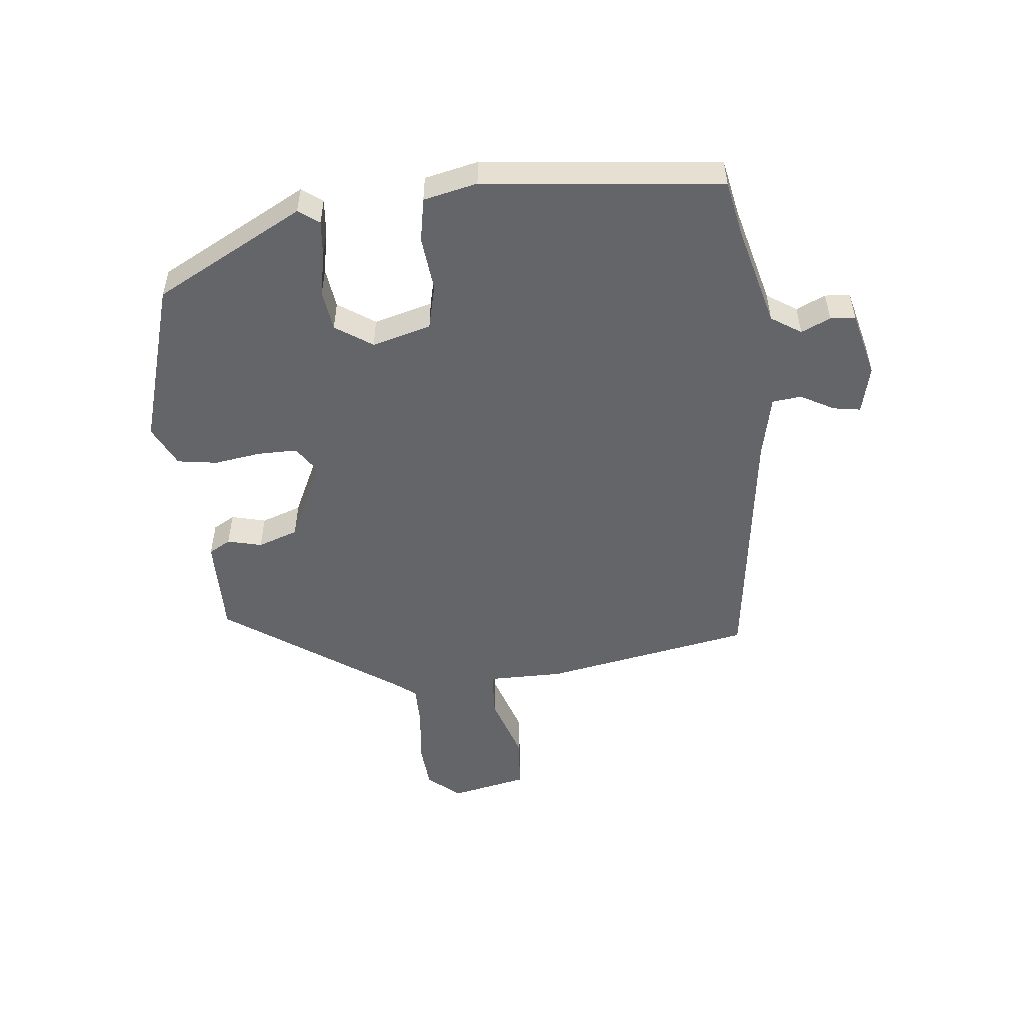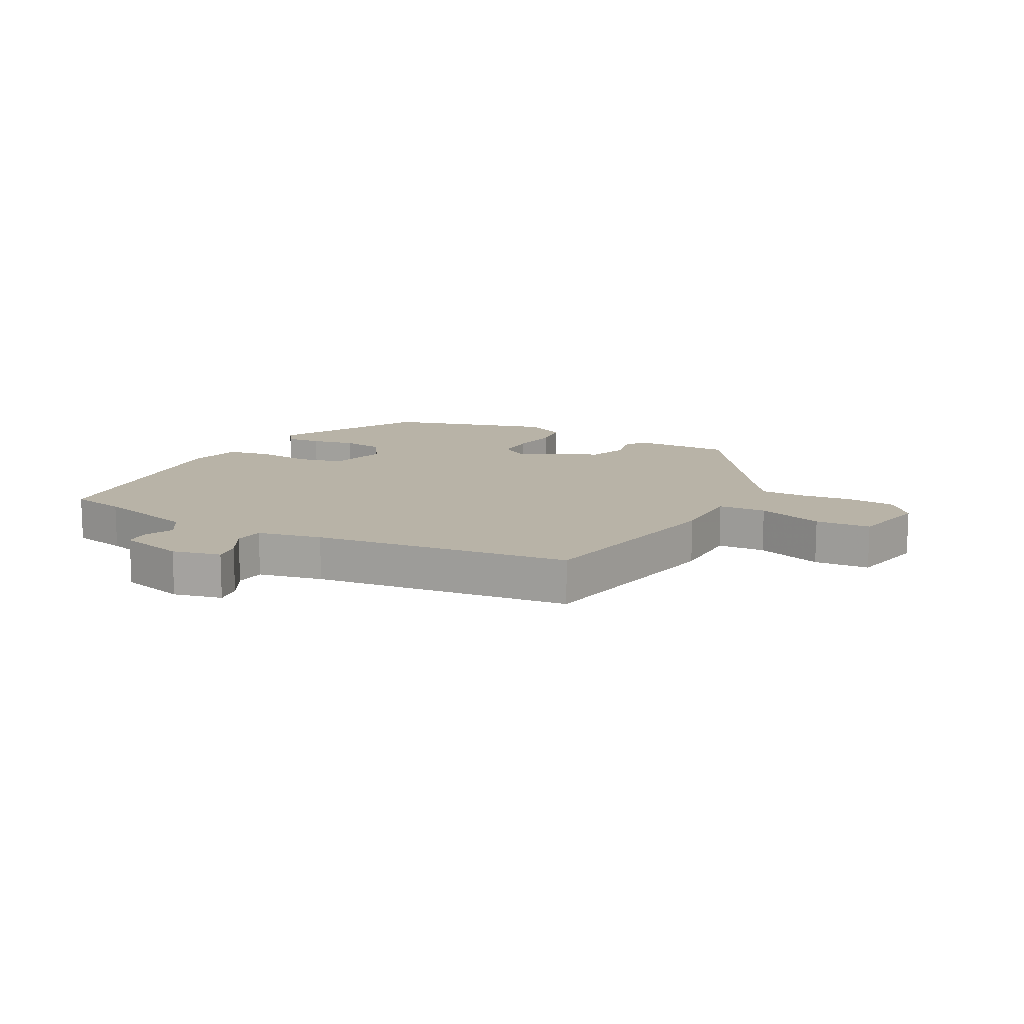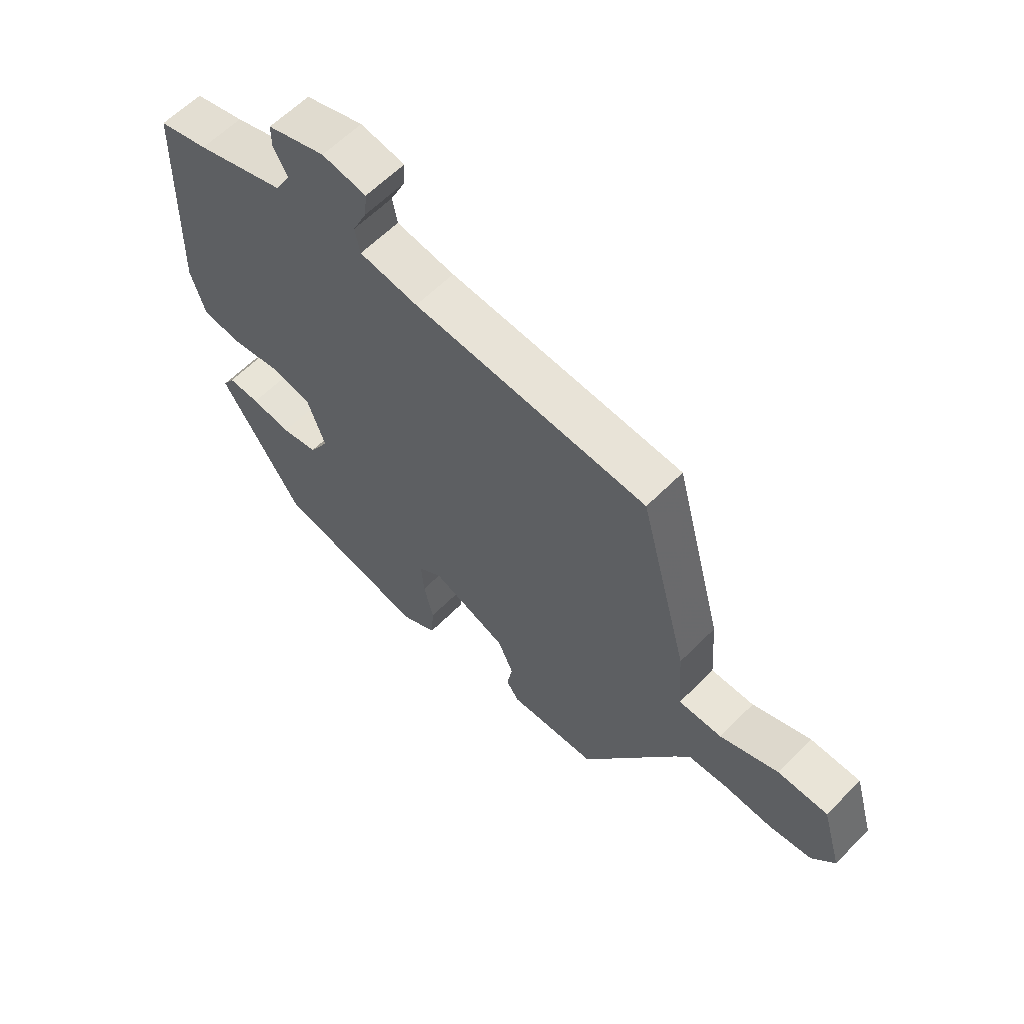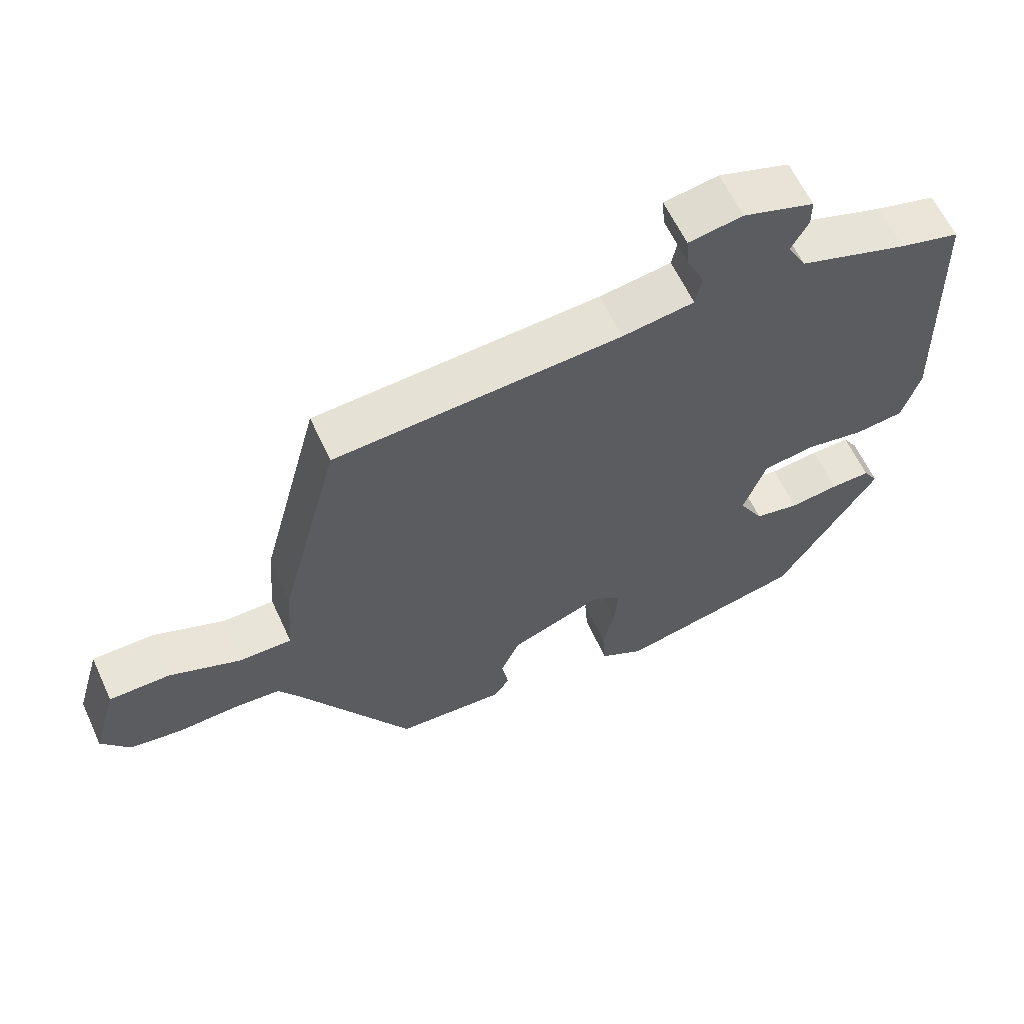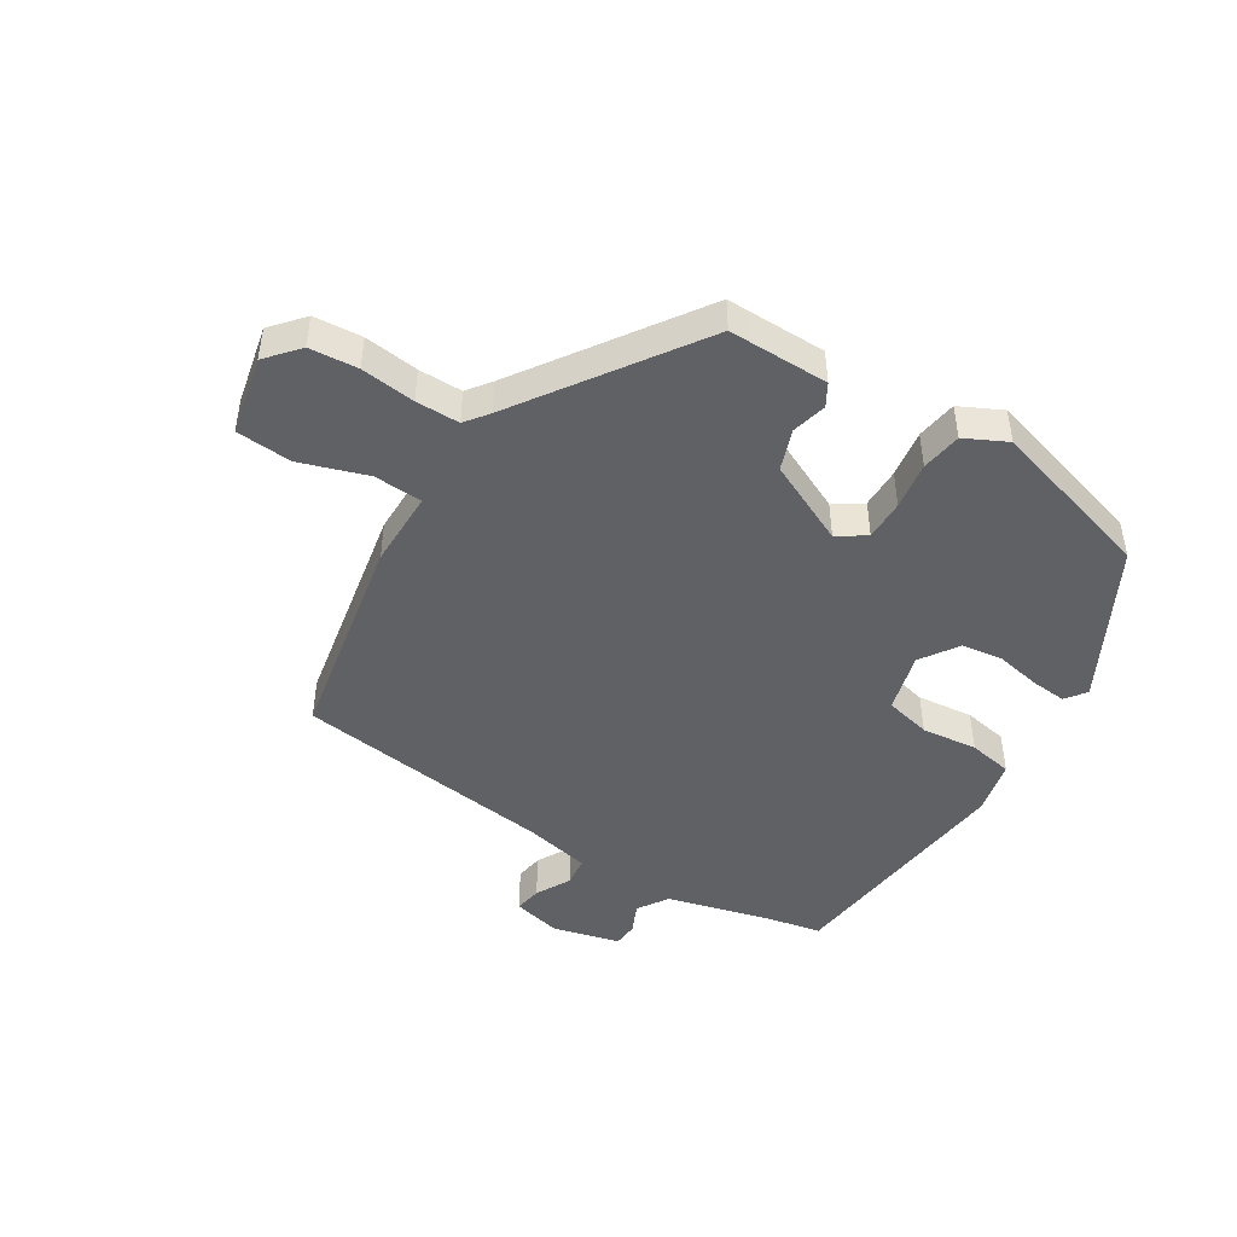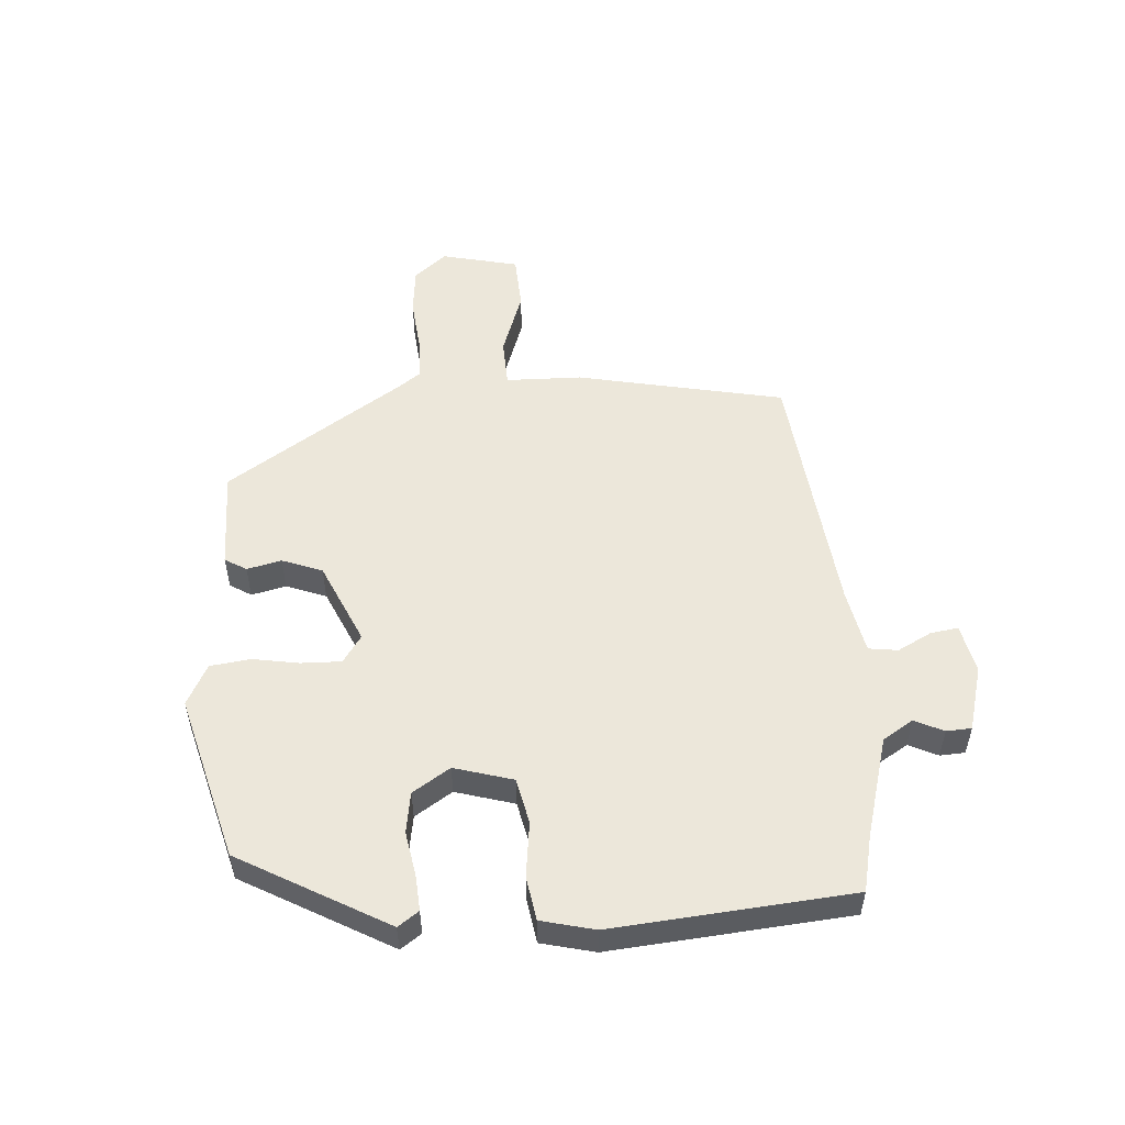
<metadata>
{"format":"obj","ext":"obj","renderer":"f3d","projection":"perspective","resolution":1024,"background":"white","views":[{"elev":-51.6,"azim":-88.2,"up":"+Y"},{"elev":12.9,"azim":24.2,"up":"+Y"},{"elev":61.0,"azim":44.4,"up":"+Z"},{"elev":61.3,"azim":155.3,"up":"+Z"},{"elev":-46.6,"azim":144.1,"up":"+Y"},{"elev":53.1,"azim":-97.1,"up":"+Y"}]}
</metadata>
<code>
v 0.441 0.07 0.481
v 0.529 0.07 0.146
v 0.538 0.07 0.023
v 0.616 0.07 0.024
v 0.721 0.07 0.067
v 0.811 0.07 0.067
v 0.847 0.07 -0.057
v 0.806 0.07 -0.112
v 0.729 0.07 -0.124
v 0.641 0.07 -0.12
v 0.571 0.07 -0.125
v 0.545 0.07 -0.165
v 0.372 0.07 -0.46
v 0.337 0.07 -0.462
v 0.211 0.07 -0.47
v 0.188 0.07 -0.436
v 0.198 0.07 -0.379
v 0.17 0.07 -0.315
v 0.033 0.07 -0.262
v -0.01 0.07 -0.295
v -0.005 0.07 -0.36
v 0.012 0.07 -0.435
v 0.007 0.07 -0.501
v -0.058 0.07 -0.539
v -0.331 0.07 -0.48
v -0.478 0.07 -0.247
v -0.456 0.07 -0.212
v -0.398 0.07 -0.213
v -0.325 0.07 -0.222
v -0.259 0.07 -0.208
v -0.223 0.07 -0.145
v -0.256 0.07 -0.051
v -0.331 0.07 -0.039
v -0.42 0.07 -0.055
v -0.492 0.07 -0.047
v -0.518 0.07 0.039
v -0.505 0.07 0.429
v -0.415 0.07 0.454
v -0.254 0.07 0.509
v -0.226 0.07 0.56
v -0.251 0.07 0.606
v -0.251 0.07 0.647
v -0.146 0.07 0.682
v -0.066 0.07 0.669
v -0.07 0.07 0.624
v -0.096 0.07 0.567
v -0.087 0.07 0.52
v 0.019 0.07 0.505
v 0.441 0 0.481
v 0.529 0 0.146
v 0.538 0 0.023
v 0.616 0 0.024
v 0.721 0 0.067
v 0.811 0 0.067
v 0.847 0 -0.057
v 0.806 0 -0.112
v 0.729 0 -0.124
v 0.641 0 -0.12
v 0.571 0 -0.125
v 0.545 0 -0.165
v 0.372 0 -0.46
v 0.337 0 -0.462
v 0.211 0 -0.47
v 0.188 0 -0.436
v 0.198 0 -0.379
v 0.17 0 -0.315
v 0.033 0 -0.262
v -0.01 0 -0.295
v -0.005 0 -0.36
v 0.012 0 -0.435
v 0.007 0 -0.501
v -0.058 0 -0.539
v -0.331 0 -0.48
v -0.478 0 -0.247
v -0.456 0 -0.212
v -0.398 0 -0.213
v -0.325 0 -0.222
v -0.259 0 -0.208
v -0.223 0 -0.145
v -0.256 0 -0.051
v -0.331 0 -0.039
v -0.42 0 -0.055
v -0.492 0 -0.047
v -0.518 0 0.039
v -0.505 0 0.429
v -0.415 0 0.454
v -0.254 0 0.509
v -0.226 0 0.56
v -0.251 0 0.606
v -0.251 0 0.647
v -0.146 0 0.682
v -0.066 0 0.669
v -0.07 0 0.624
v -0.096 0 0.567
v -0.087 0 0.52
v 0.019 0 0.505
f 44 45 46
f 43 44 46
f 42 43 46
f 41 42 46
f 40 41 46
f 39 40 46 47
f 38 39 47 48
f 48 1 2
f 38 48 2
f 37 38 2
f 36 37 2
f 35 36 2
f 34 35 2
f 33 34 2
f 27 28 29
f 26 27 29
f 25 26 29
f 24 25 29
f 23 24 29
f 22 23 29
f 21 22 29
f 20 21 29 30
f 19 20 30 31
f 14 15 16 17
f 14 17 18
f 13 14 18
f 12 13 18
f 19 31 32
f 18 19 32
f 12 18 32
f 11 12 32
f 8 9 10
f 7 8 10
f 6 7 10
f 5 6 10
f 4 5 10
f 32 33 2 3
f 10 11 32
f 4 10 32
f 3 4 32
f 94 93 92
f 94 92 91
f 94 91 90
f 94 90 89
f 94 89 88
f 95 94 88 87
f 96 95 87 86
f 50 49 96
f 50 96 86
f 50 86 85
f 50 85 84
f 50 84 83
f 50 83 82
f 50 82 81
f 77 76 75
f 77 75 74
f 77 74 73
f 77 73 72
f 77 72 71
f 77 71 70
f 77 70 69
f 78 77 69 68
f 79 78 68 67
f 65 64 63 62
f 66 65 62
f 66 62 61
f 66 61 60
f 80 79 67
f 80 67 66
f 80 66 60
f 80 60 59
f 58 57 56
f 58 56 55
f 58 55 54
f 58 54 53
f 58 53 52
f 51 50 81 80
f 80 59 58
f 80 58 52
f 80 52 51
f 1 49 50 2
f 2 50 51 3
f 3 51 52 4
f 4 52 53 5
f 5 53 54 6
f 6 54 55 7
f 7 55 56 8
f 8 56 57 9
f 9 57 58 10
f 10 58 59 11
f 11 59 60 12
f 12 60 61 13
f 13 61 62 14
f 14 62 63 15
f 15 63 64 16
f 16 64 65 17
f 17 65 66 18
f 18 66 67 19
f 19 67 68 20
f 20 68 69 21
f 21 69 70 22
f 22 70 71 23
f 23 71 72 24
f 24 72 73 25
f 25 73 74 26
f 26 74 75 27
f 27 75 76 28
f 28 76 77 29
f 29 77 78 30
f 30 78 79 31
f 31 79 80 32
f 32 80 81 33
f 33 81 82 34
f 34 82 83 35
f 35 83 84 36
f 36 84 85 37
f 37 85 86 38
f 38 86 87 39
f 39 87 88 40
f 40 88 89 41
f 41 89 90 42
f 42 90 91 43
f 43 91 92 44
f 44 92 93 45
f 45 93 94 46
f 46 94 95 47
f 47 95 96 48
f 48 96 49 1

</code>
